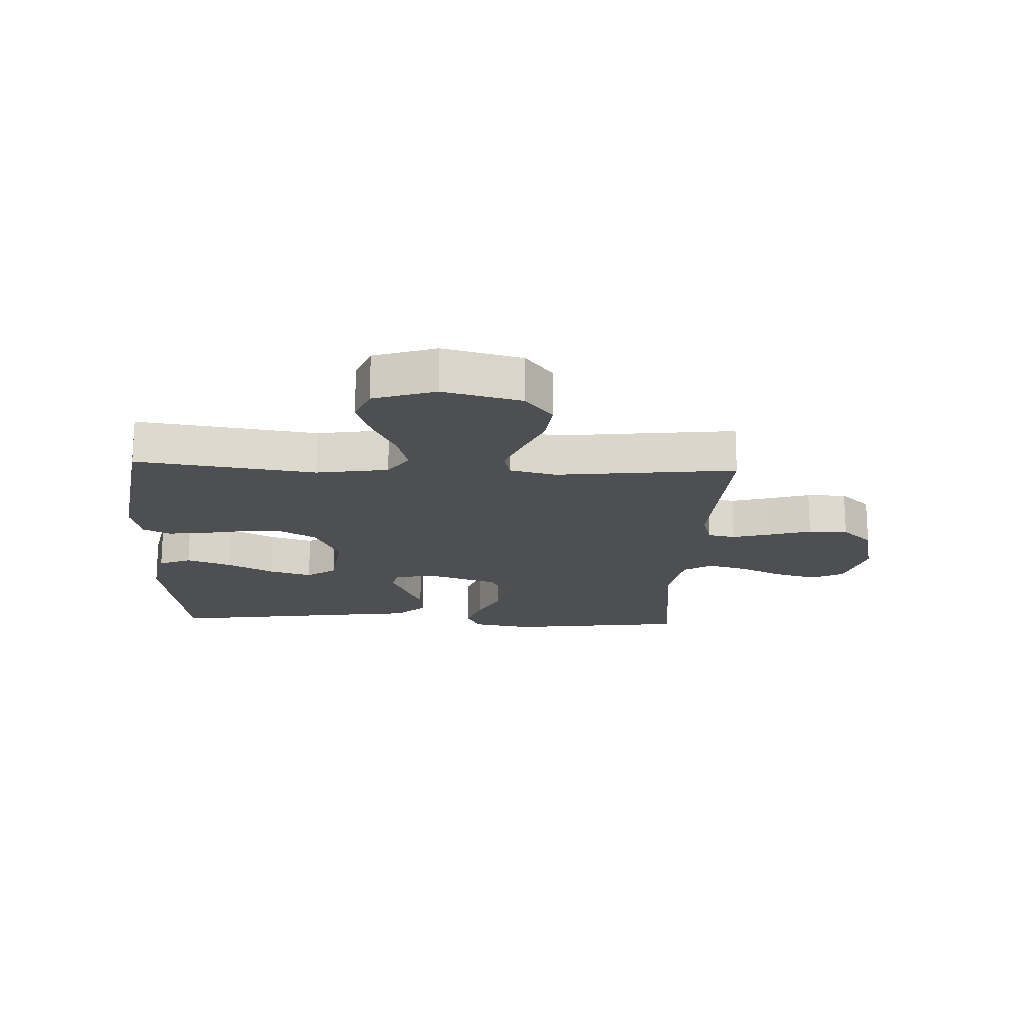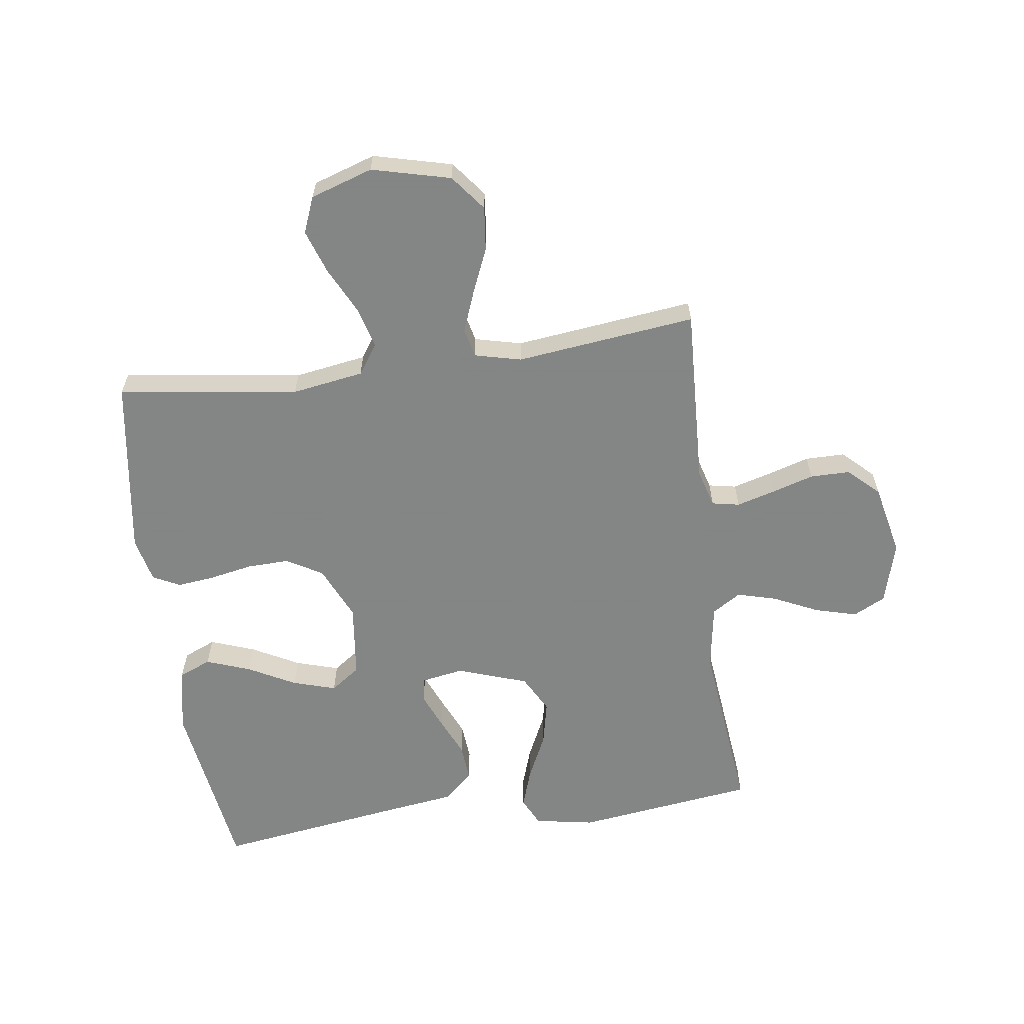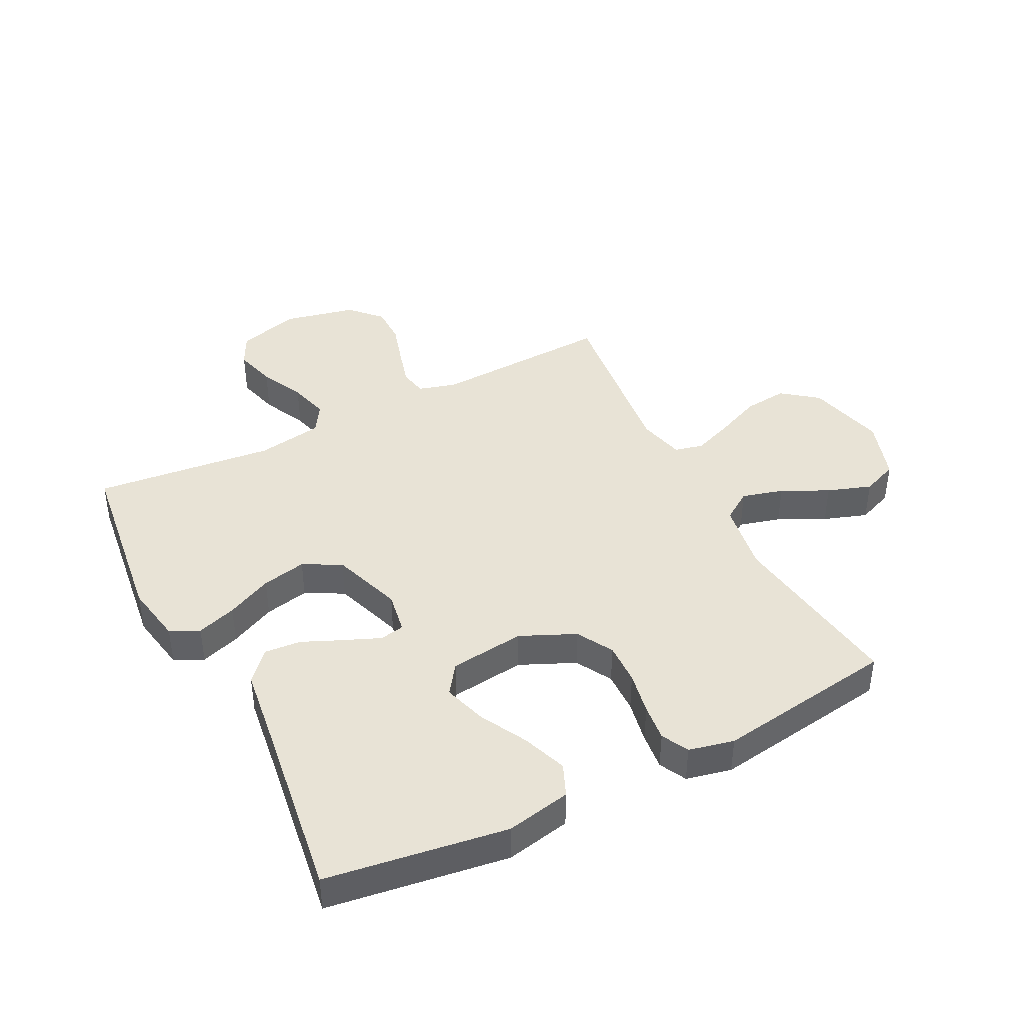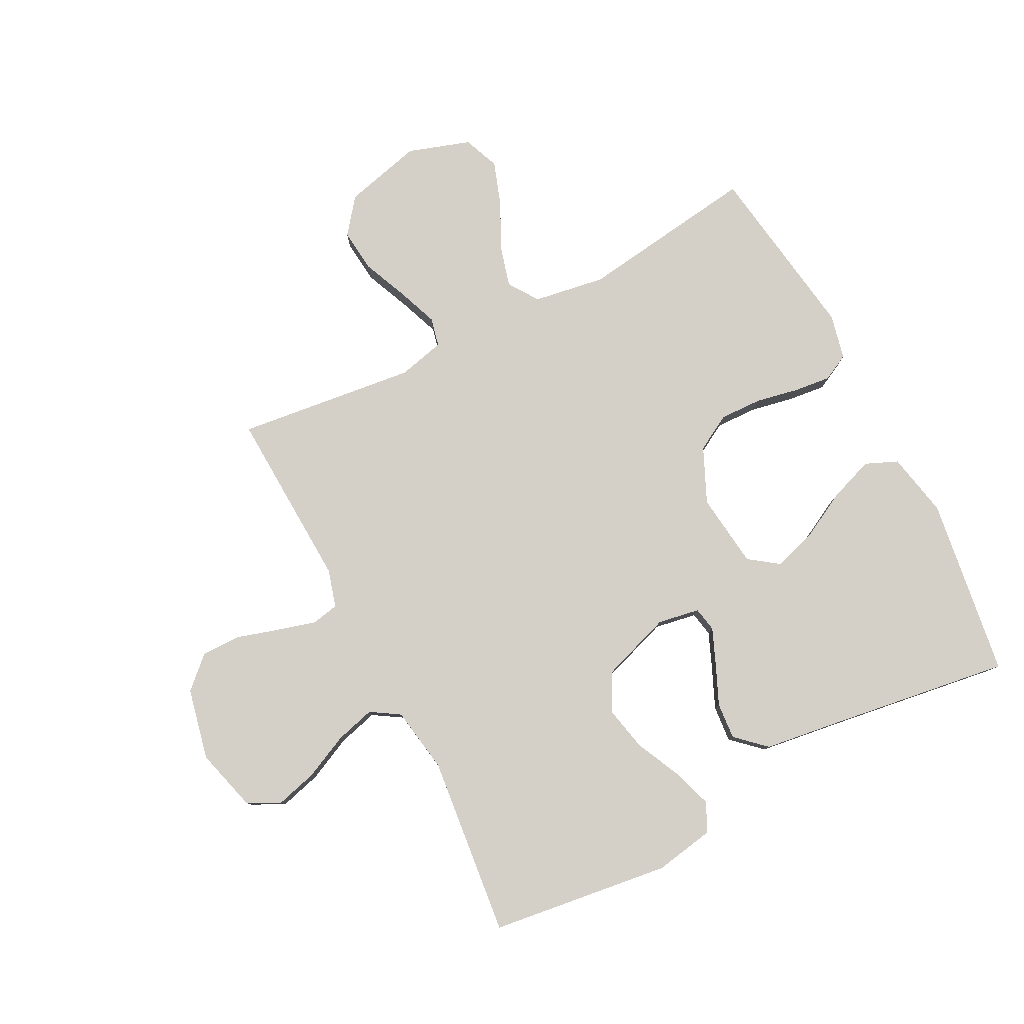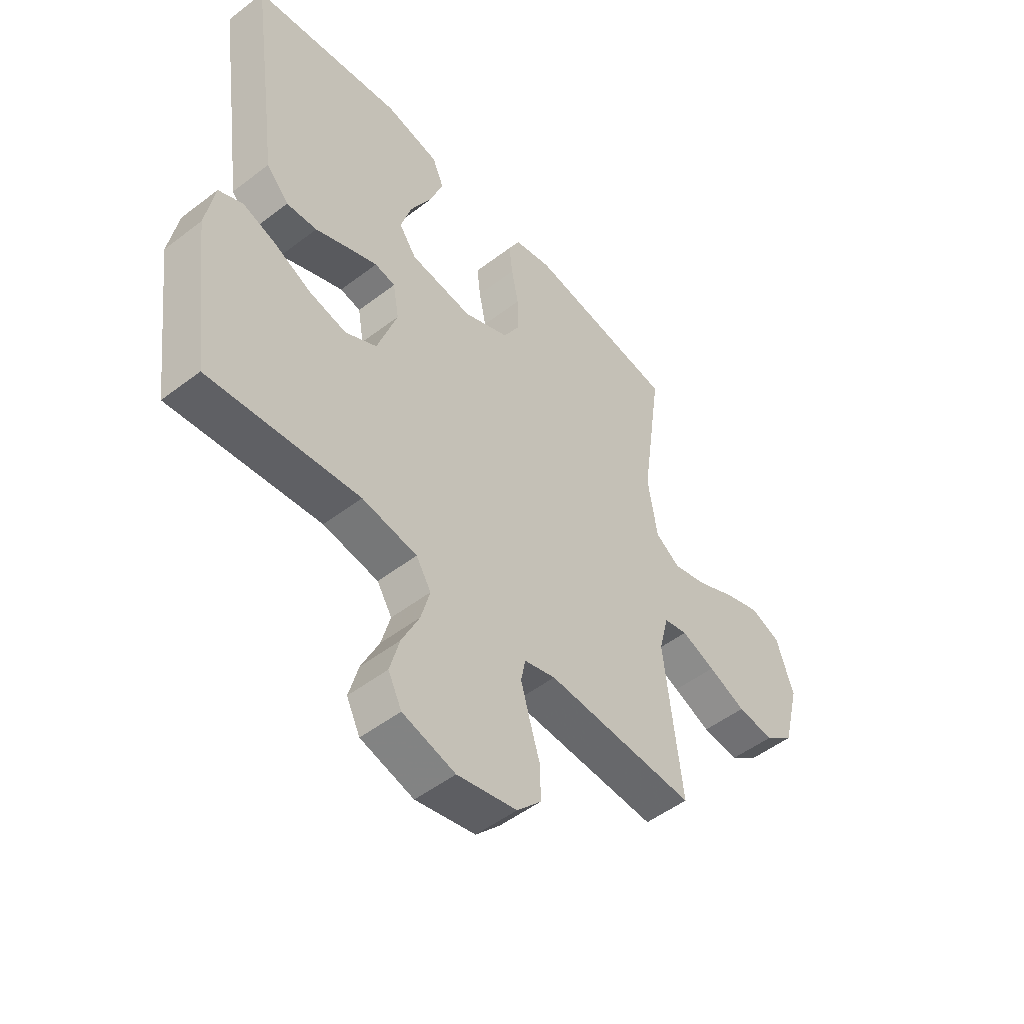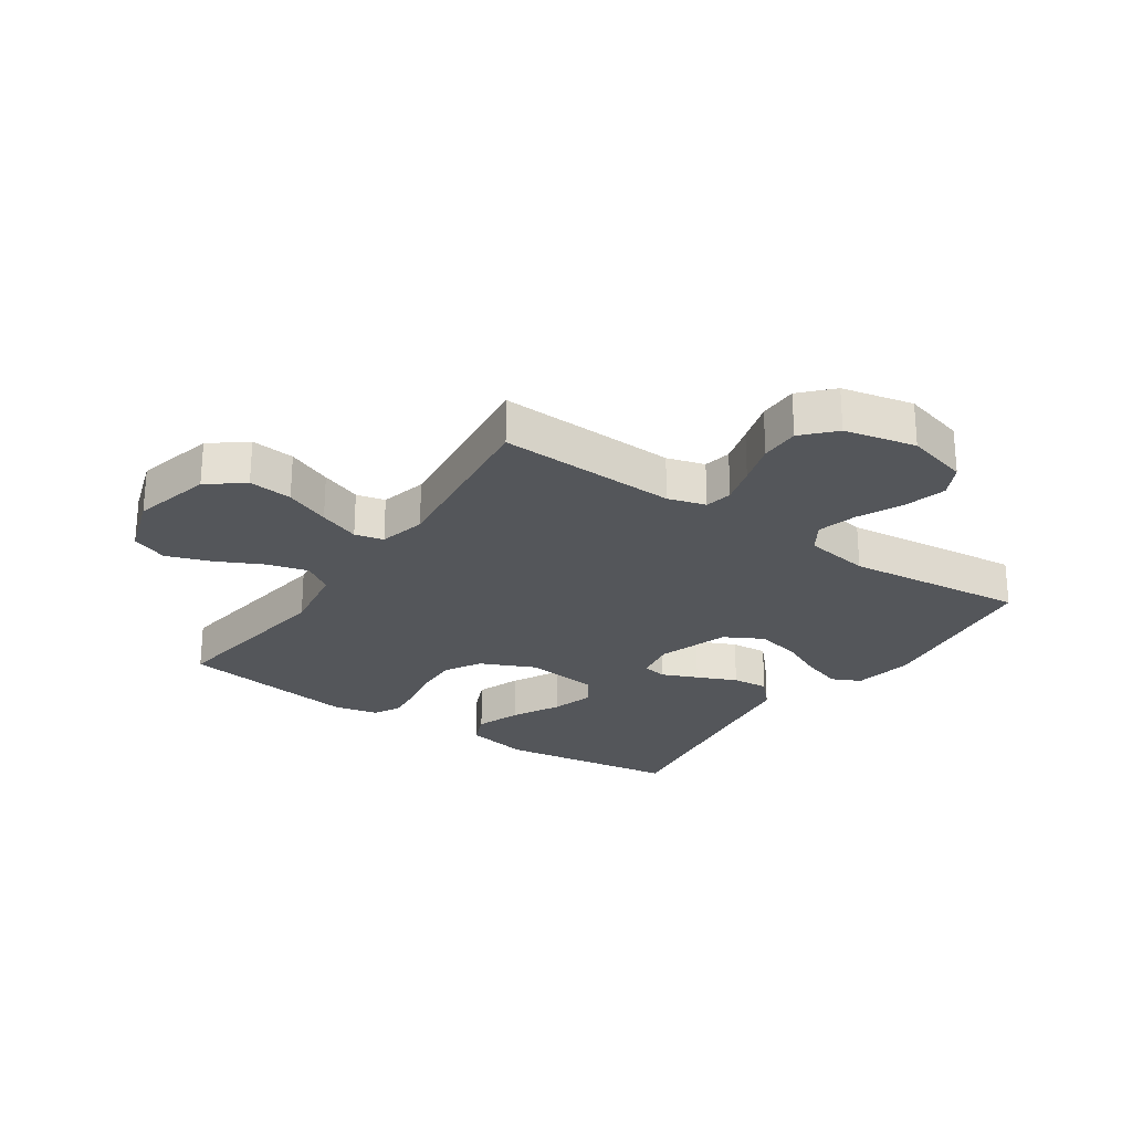
<metadata>
{"format":"obj","ext":"obj","renderer":"f3d","projection":"perspective","resolution":1024,"background":"white","views":[{"elev":-17.9,"azim":87.4,"up":"+Y"},{"elev":-61.6,"azim":97.9,"up":"+Y"},{"elev":41.8,"azim":-27.0,"up":"+Y"},{"elev":79.9,"azim":-117.2,"up":"+Y"},{"elev":-50.7,"azim":-50.1,"up":"+Z"},{"elev":-25.3,"azim":145.8,"up":"+Y"}]}
</metadata>
<code>
v 0.5 0.07 0.5
v 0.458 0.07 0.2
v 0.477 0.07 0.08
v 0.527 0.07 0.046
v 0.596 0.07 0.065
v 0.673 0.07 0.103
v 0.746 0.07 0.128
v 0.806 0.07 0.104
v 0.84 0.07 0
v 0.807 0.07 -0.131
v 0.748 0.07 -0.177
v 0.675 0.07 -0.169
v 0.6 0.07 -0.137
v 0.532 0.07 -0.111
v 0.484 0.07 -0.122
v 0.465 0.07 -0.2
v 0.5 0.07 -0.5
v 0.2 0.07 -0.486
v 0.137 0.07 -0.504
v 0.128 0.07 -0.55
v 0.146 0.07 -0.614
v 0.167 0.07 -0.684
v 0.167 0.07 -0.75
v 0.119 0.07 -0.801
v 0 0.07 -0.827
v -0.105 0.07 -0.798
v -0.132 0.07 -0.744
v -0.113 0.07 -0.674
v -0.078 0.07 -0.6
v -0.06 0.07 -0.534
v -0.09 0.07 -0.486
v -0.2 0.07 -0.468
v -0.5 0.07 -0.5
v -0.539 0.07 -0.2
v -0.521 0.07 -0.1
v -0.473 0.07 -0.077
v -0.407 0.07 -0.099
v -0.331 0.07 -0.135
v -0.257 0.07 -0.151
v -0.194 0.07 -0.117
v -0.154 0.07 0
v -0.166 0.07 0.07
v -0.207 0.07 0.078
v -0.267 0.07 0.053
v -0.333 0.07 0.024
v -0.394 0.07 0.019
v -0.439 0.07 0.068
v -0.457 0.07 0.2
v -0.5 0.07 0.5
v -0.2 0.07 0.543
v -0.092 0.07 0.521
v -0.069 0.07 0.467
v -0.096 0.07 0.393
v -0.138 0.07 0.314
v -0.16 0.07 0.242
v -0.125 0.07 0.193
v 0 0.07 0.178
v 0.091 0.07 0.219
v 0.125 0.07 0.279
v 0.123 0.07 0.349
v 0.109 0.07 0.421
v 0.102 0.07 0.483
v 0.125 0.07 0.528
v 0.2 0.07 0.545
v 0.5 0 0.5
v 0.458 0 0.2
v 0.477 0 0.08
v 0.527 0 0.046
v 0.596 0 0.065
v 0.673 0 0.103
v 0.746 0 0.128
v 0.806 0 0.104
v 0.84 0 0
v 0.807 0 -0.131
v 0.748 0 -0.177
v 0.675 0 -0.169
v 0.6 0 -0.137
v 0.532 0 -0.111
v 0.484 0 -0.122
v 0.465 0 -0.2
v 0.5 0 -0.5
v 0.2 0 -0.486
v 0.137 0 -0.504
v 0.128 0 -0.55
v 0.146 0 -0.614
v 0.167 0 -0.684
v 0.167 0 -0.75
v 0.119 0 -0.801
v 0 0 -0.827
v -0.105 0 -0.798
v -0.132 0 -0.744
v -0.113 0 -0.674
v -0.078 0 -0.6
v -0.06 0 -0.534
v -0.09 0 -0.486
v -0.2 0 -0.468
v -0.5 0 -0.5
v -0.539 0 -0.2
v -0.521 0 -0.1
v -0.473 0 -0.077
v -0.407 0 -0.099
v -0.331 0 -0.135
v -0.257 0 -0.151
v -0.194 0 -0.117
v -0.154 0 0
v -0.166 0 0.07
v -0.207 0 0.078
v -0.267 0 0.053
v -0.333 0 0.024
v -0.394 0 0.019
v -0.439 0 0.068
v -0.457 0 0.2
v -0.5 0 0.5
v -0.2 0 0.543
v -0.092 0 0.521
v -0.069 0 0.467
v -0.096 0 0.393
v -0.138 0 0.314
v -0.16 0 0.242
v -0.125 0 0.193
v 0 0 0.178
v 0.091 0 0.219
v 0.125 0 0.279
v 0.123 0 0.349
v 0.109 0 0.421
v 0.102 0 0.483
v 0.125 0 0.528
v 0.2 0 0.545
f 63 64 1 2
f 60 61 62 63
f 59 60 63 2
f 58 59 2 3
f 57 58 3 4
f 56 57 4
f 51 52 53 54
f 51 54 55
f 48 49 50 51
f 48 51 55
f 47 48 55 56
f 44 45 46 47
f 43 44 47 56
f 35 36 37 38
f 35 38 39
f 32 33 34 35
f 31 32 35 39
f 30 31 39 40
f 26 27 28 29
f 26 29 30
f 25 26 30
f 24 25 30
f 21 22 23 24
f 20 21 24 30
f 19 20 30 40
f 16 17 18
f 15 16 18 19
f 10 11 12 13
f 10 13 14
f 9 10 14
f 8 9 14 15
f 5 6 7 8
f 4 5 8 15
f 42 43 56 4
f 41 42 4 15
f 15 19 40 41
f 66 65 128 127
f 127 126 125 124
f 66 127 124 123
f 67 66 123 122
f 68 67 122 121
f 68 121 120
f 118 117 116 115
f 119 118 115
f 115 114 113 112
f 119 115 112
f 120 119 112 111
f 111 110 109 108
f 120 111 108 107
f 102 101 100 99
f 103 102 99
f 99 98 97 96
f 103 99 96 95
f 104 103 95 94
f 93 92 91 90
f 94 93 90
f 94 90 89
f 94 89 88
f 88 87 86 85
f 94 88 85 84
f 104 94 84 83
f 82 81 80
f 83 82 80 79
f 77 76 75 74
f 78 77 74
f 78 74 73
f 79 78 73 72
f 72 71 70 69
f 79 72 69 68
f 68 120 107 106
f 79 68 106 105
f 105 104 83 79
f 1 65 66 2
f 2 66 67 3
f 3 67 68 4
f 4 68 69 5
f 5 69 70 6
f 6 70 71 7
f 7 71 72 8
f 8 72 73 9
f 9 73 74 10
f 10 74 75 11
f 11 75 76 12
f 12 76 77 13
f 13 77 78 14
f 14 78 79 15
f 15 79 80 16
f 16 80 81 17
f 17 81 82 18
f 18 82 83 19
f 19 83 84 20
f 20 84 85 21
f 21 85 86 22
f 22 86 87 23
f 23 87 88 24
f 24 88 89 25
f 25 89 90 26
f 26 90 91 27
f 27 91 92 28
f 28 92 93 29
f 29 93 94 30
f 30 94 95 31
f 31 95 96 32
f 32 96 97 33
f 33 97 98 34
f 34 98 99 35
f 35 99 100 36
f 36 100 101 37
f 37 101 102 38
f 38 102 103 39
f 39 103 104 40
f 40 104 105 41
f 41 105 106 42
f 42 106 107 43
f 43 107 108 44
f 44 108 109 45
f 45 109 110 46
f 46 110 111 47
f 47 111 112 48
f 48 112 113 49
f 49 113 114 50
f 50 114 115 51
f 51 115 116 52
f 52 116 117 53
f 53 117 118 54
f 54 118 119 55
f 55 119 120 56
f 56 120 121 57
f 57 121 122 58
f 58 122 123 59
f 59 123 124 60
f 60 124 125 61
f 61 125 126 62
f 62 126 127 63
f 63 127 128 64
f 64 128 65 1

</code>
